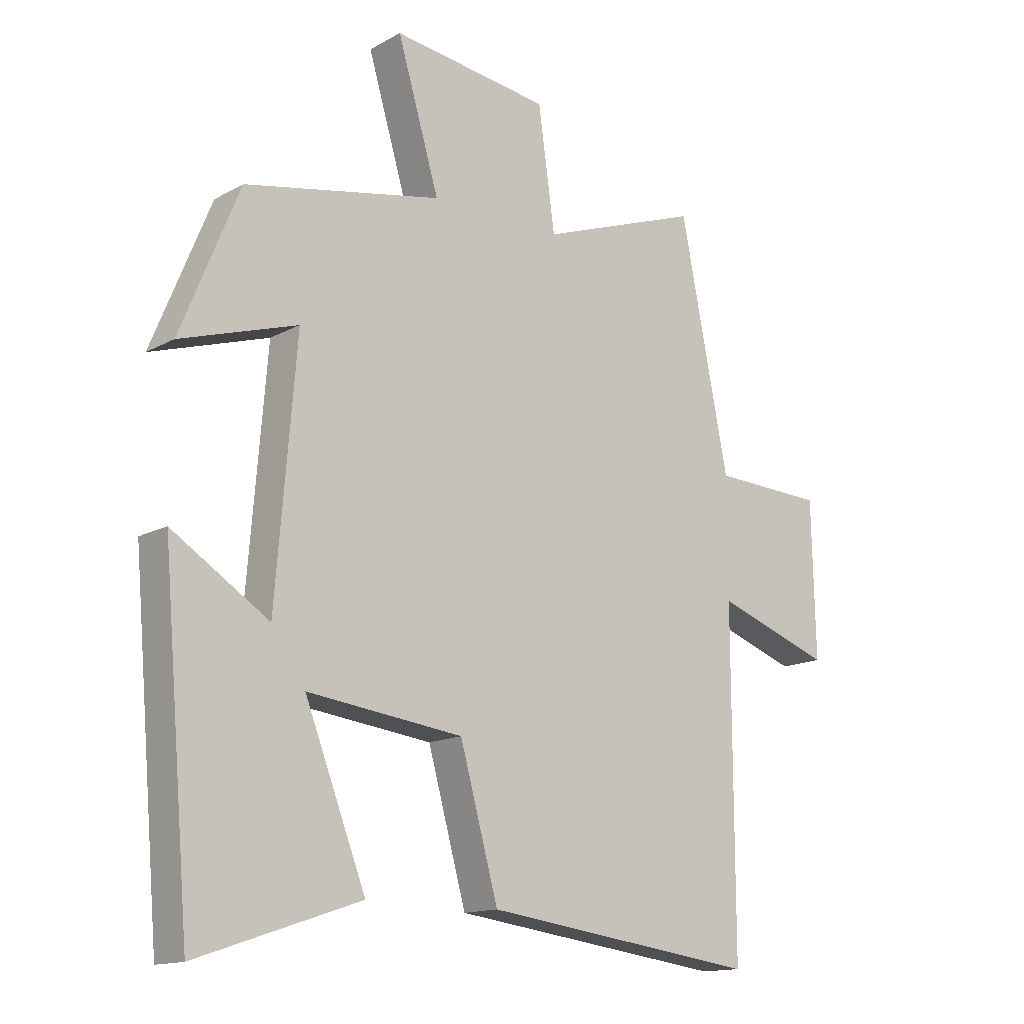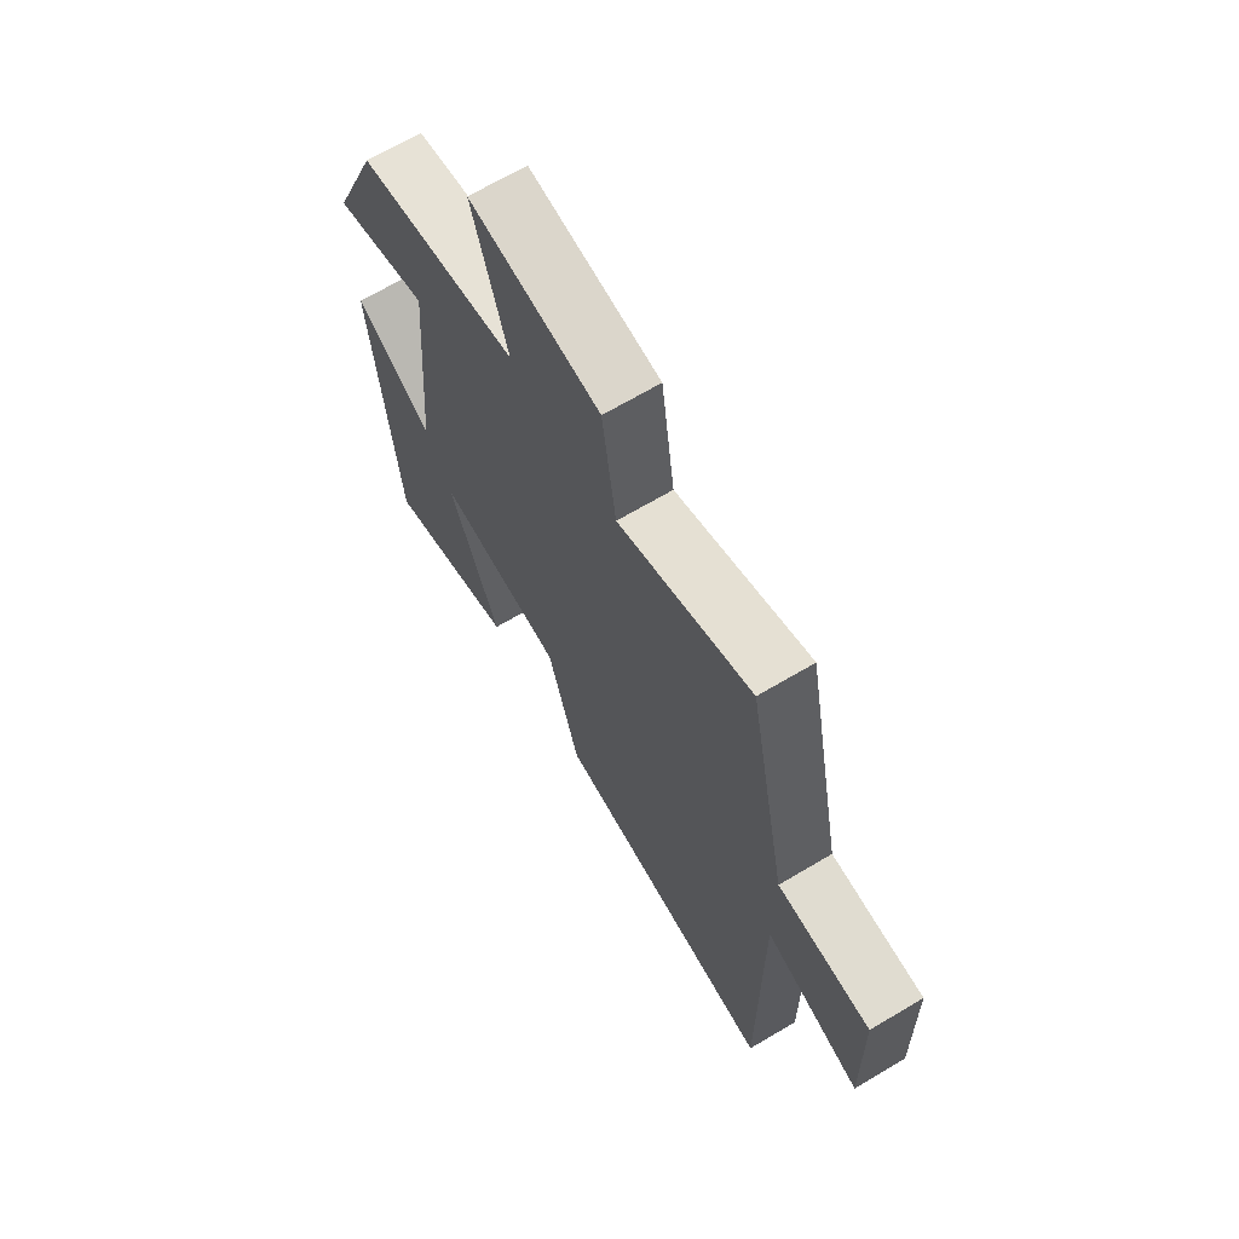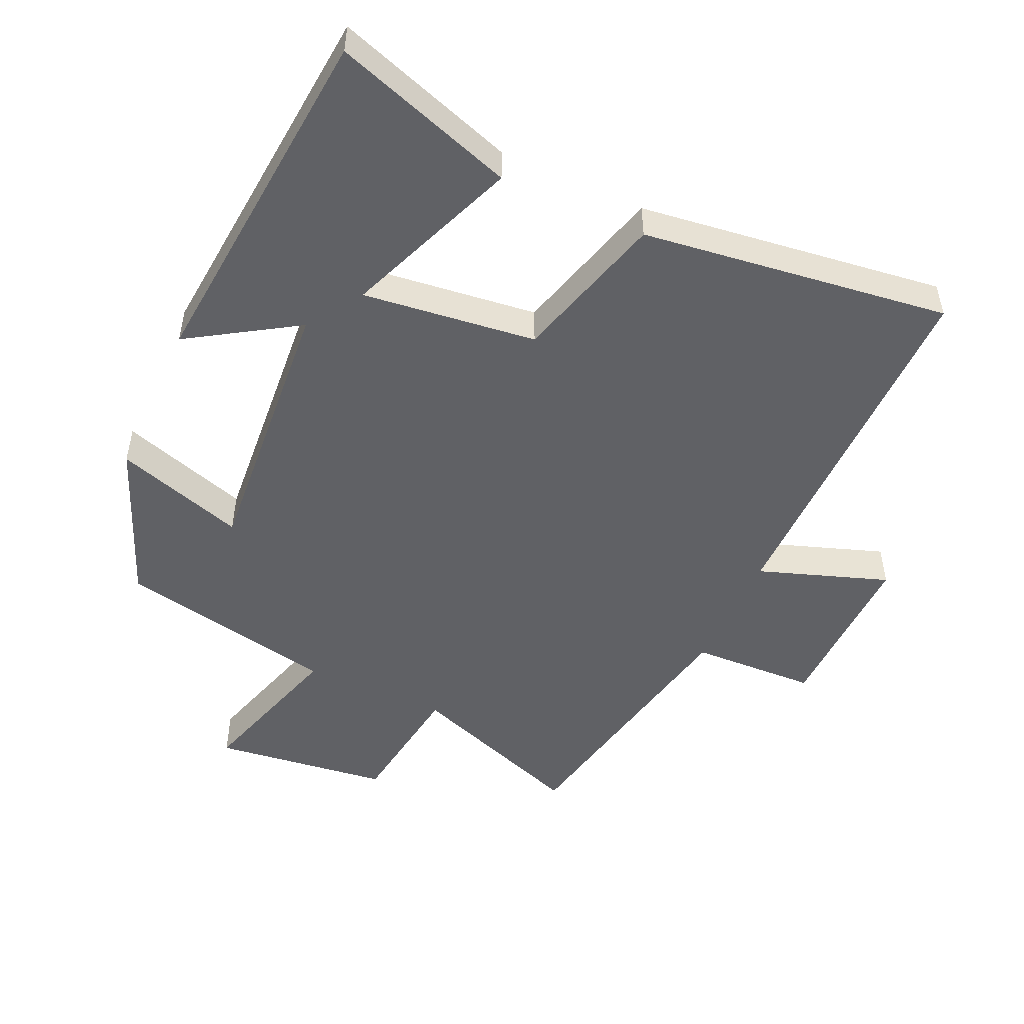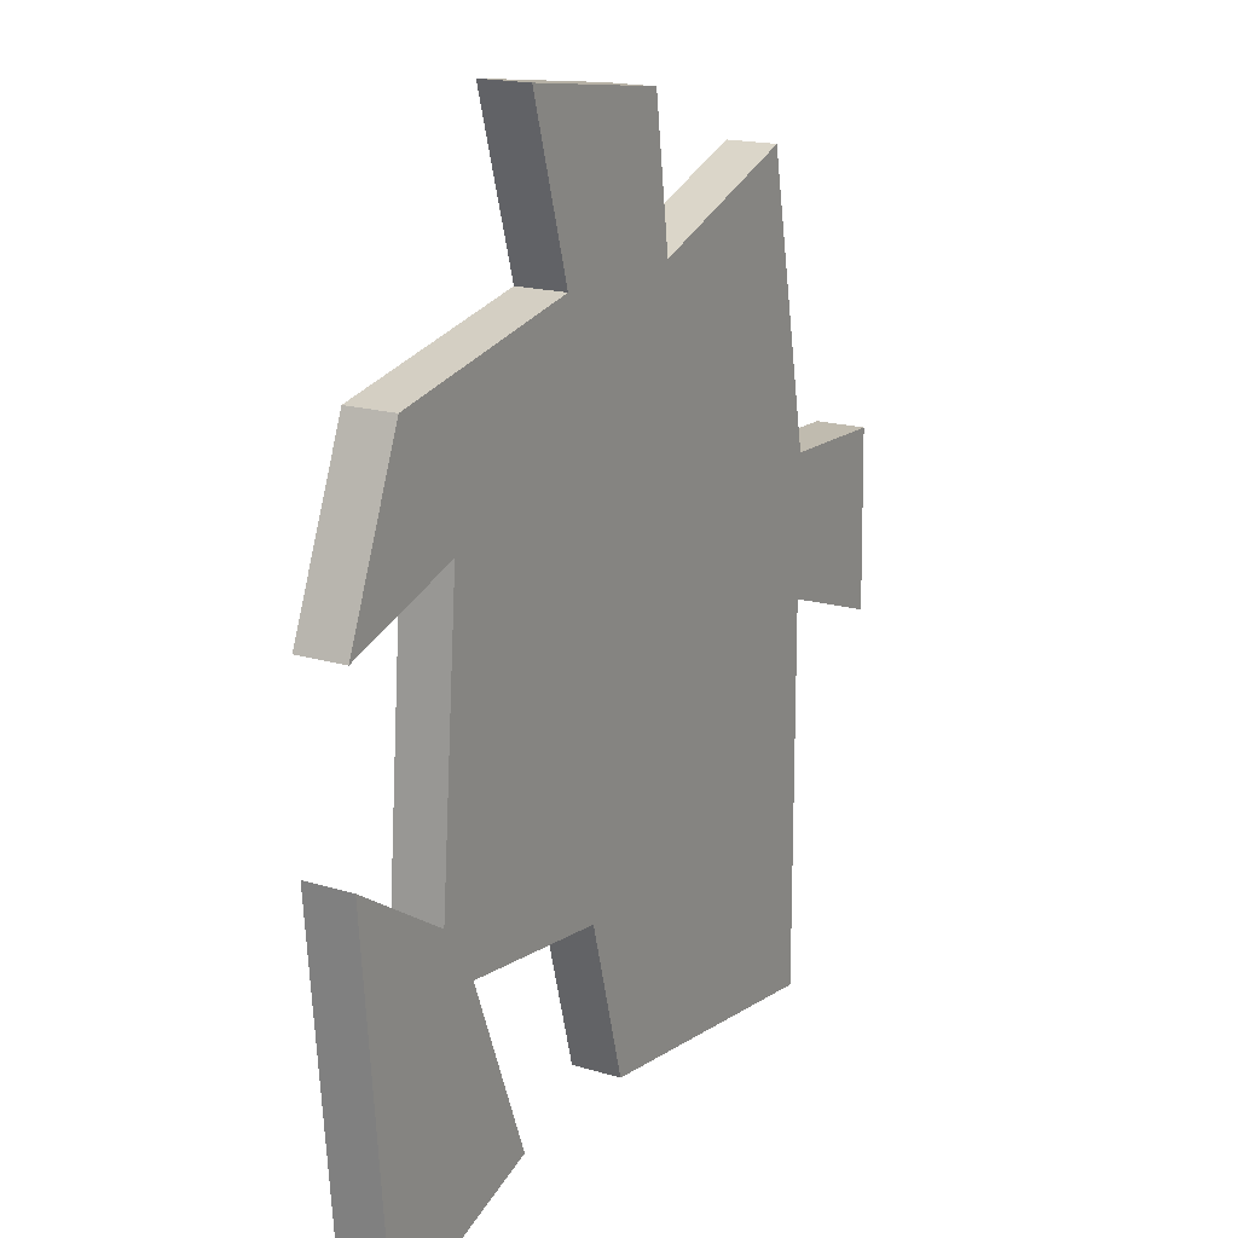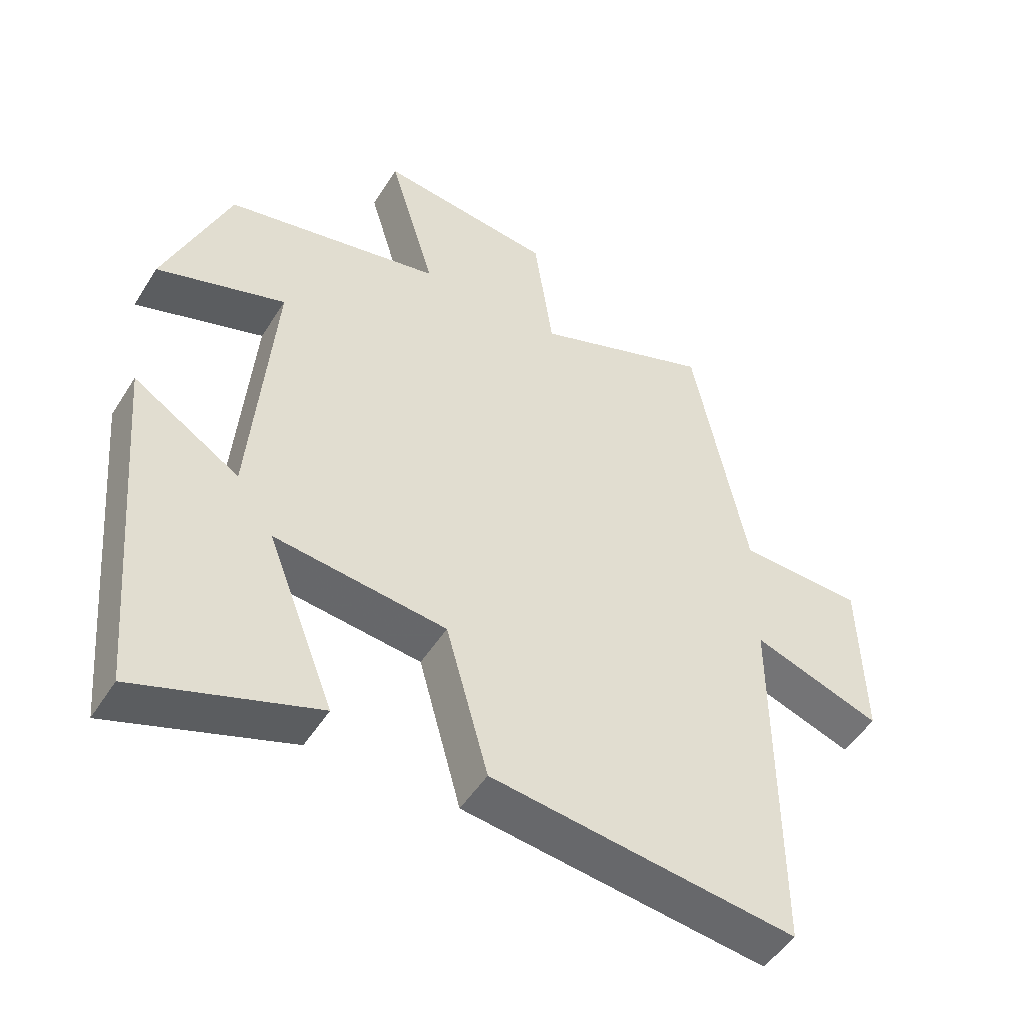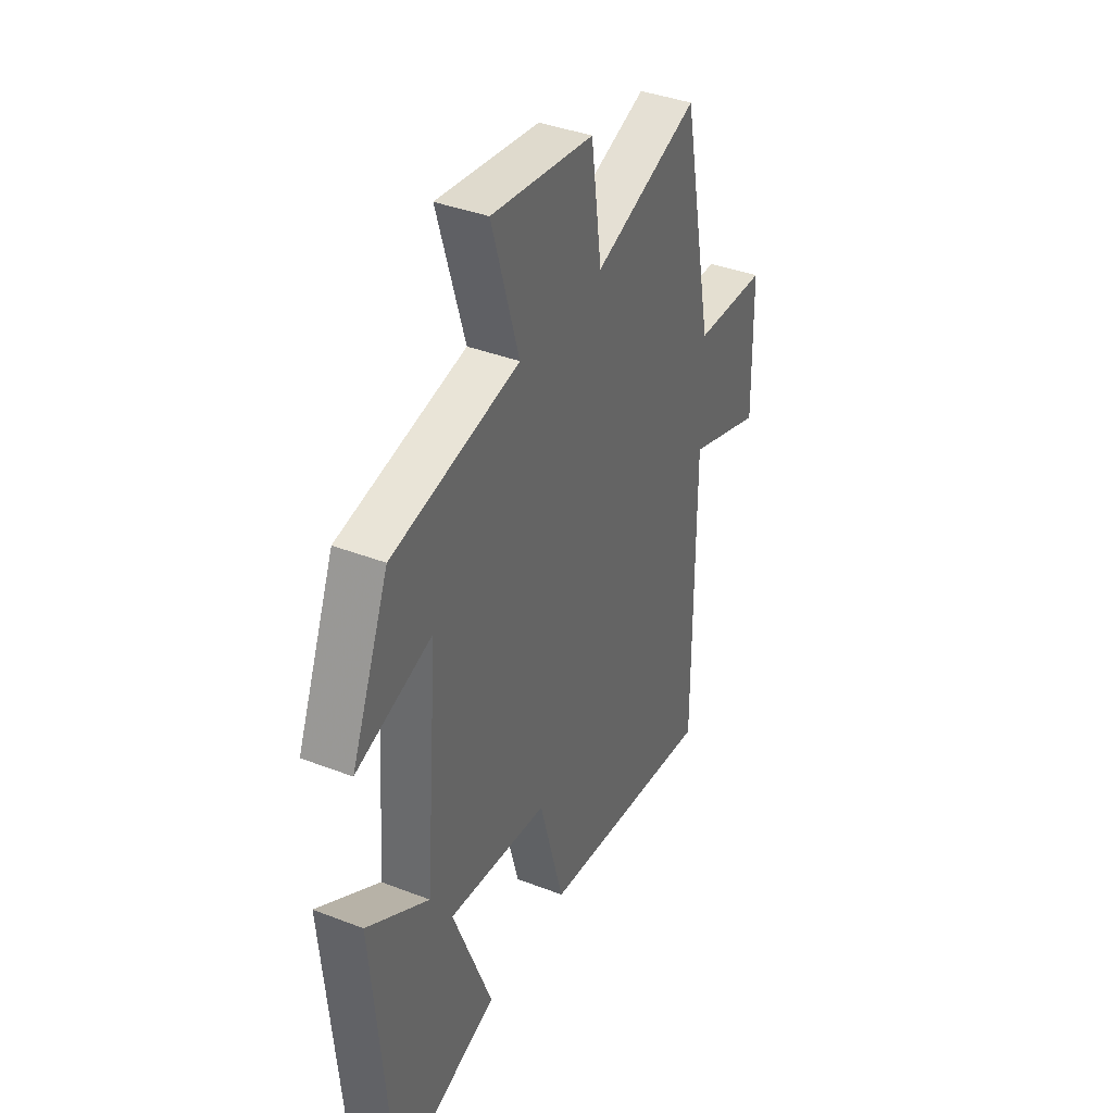
<metadata>
{"format":"obj","ext":"obj","renderer":"f3d","projection":"perspective","resolution":1024,"background":"white","views":[{"elev":-14.4,"azim":139.9,"up":"+Z"},{"elev":67.9,"azim":-120.7,"up":"+Z"},{"elev":-50.1,"azim":155.4,"up":"+Y"},{"elev":18.0,"azim":120.3,"up":"+Z"},{"elev":-49.4,"azim":149.0,"up":"+Z"},{"elev":38.7,"azim":115.9,"up":"+Z"}]}
</metadata>
<code>
v -0.501 0.07 -0.561
v -0.5 0.07 -0.008
v -0.694 0.07 -0.076
v -0.688 0.07 0.182
v -0.5 0.07 0.19
v -0.419 0.07 0.597
v -0.149 0.07 0.5
v -0.121 0.07 0.701
v 0.143 0.07 0.735
v 0.073 0.07 0.5
v 0.402 0.07 0.435
v 0.5 0.07 0.196
v 0.305 0.07 0.258
v 0.339 0.07 -0.154
v 0.5 0.07 -0.052
v 0.453 0.07 -0.591
v 0.181 0.07 -0.5
v 0.283 0.07 -0.238
v 0.023 0.07 -0.27
v -0.041 0.07 -0.5
v -0.501 0 -0.561
v -0.5 0 -0.008
v -0.694 0 -0.076
v -0.688 0 0.182
v -0.5 0 0.19
v -0.419 0 0.597
v -0.149 0 0.5
v -0.121 0 0.701
v 0.143 0 0.735
v 0.073 0 0.5
v 0.402 0 0.435
v 0.5 0 0.196
v 0.305 0 0.258
v 0.339 0 -0.154
v 0.5 0 -0.052
v 0.453 0 -0.591
v 0.181 0 -0.5
v 0.283 0 -0.238
v 0.023 0 -0.27
v -0.041 0 -0.5
f 19 20 1 2
f 18 19 2
f 15 16 17 18
f 14 15 18
f 13 14 18 2
f 10 11 12 13
f 10 13 2
f 7 8 9 10
f 7 10 2 3
f 5 6 7
f 5 7 3
f 3 4 5
f 22 21 40 39
f 22 39 38
f 38 37 36 35
f 38 35 34
f 22 38 34 33
f 33 32 31 30
f 22 33 30
f 30 29 28 27
f 23 22 30 27
f 27 26 25
f 23 27 25
f 25 24 23
f 1 21 22 2
f 2 22 23 3
f 3 23 24 4
f 4 24 25 5
f 5 25 26 6
f 6 26 27 7
f 7 27 28 8
f 8 28 29 9
f 9 29 30 10
f 10 30 31 11
f 11 31 32 12
f 12 32 33 13
f 13 33 34 14
f 14 34 35 15
f 15 35 36 16
f 16 36 37 17
f 17 37 38 18
f 18 38 39 19
f 19 39 40 20
f 20 40 21 1

</code>
